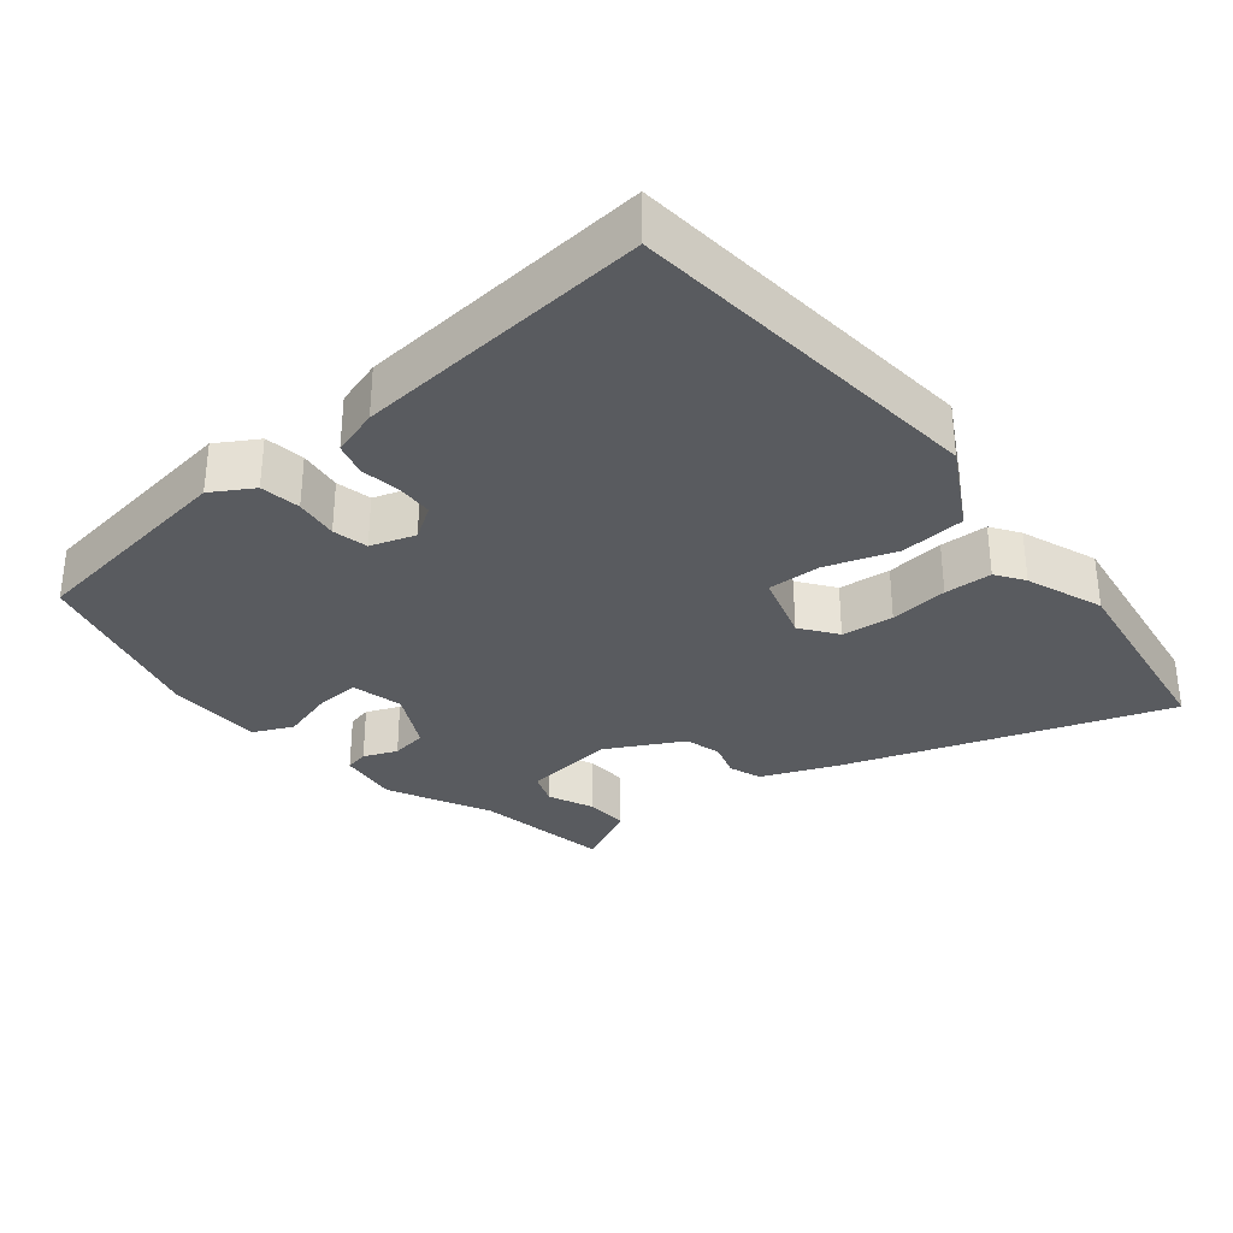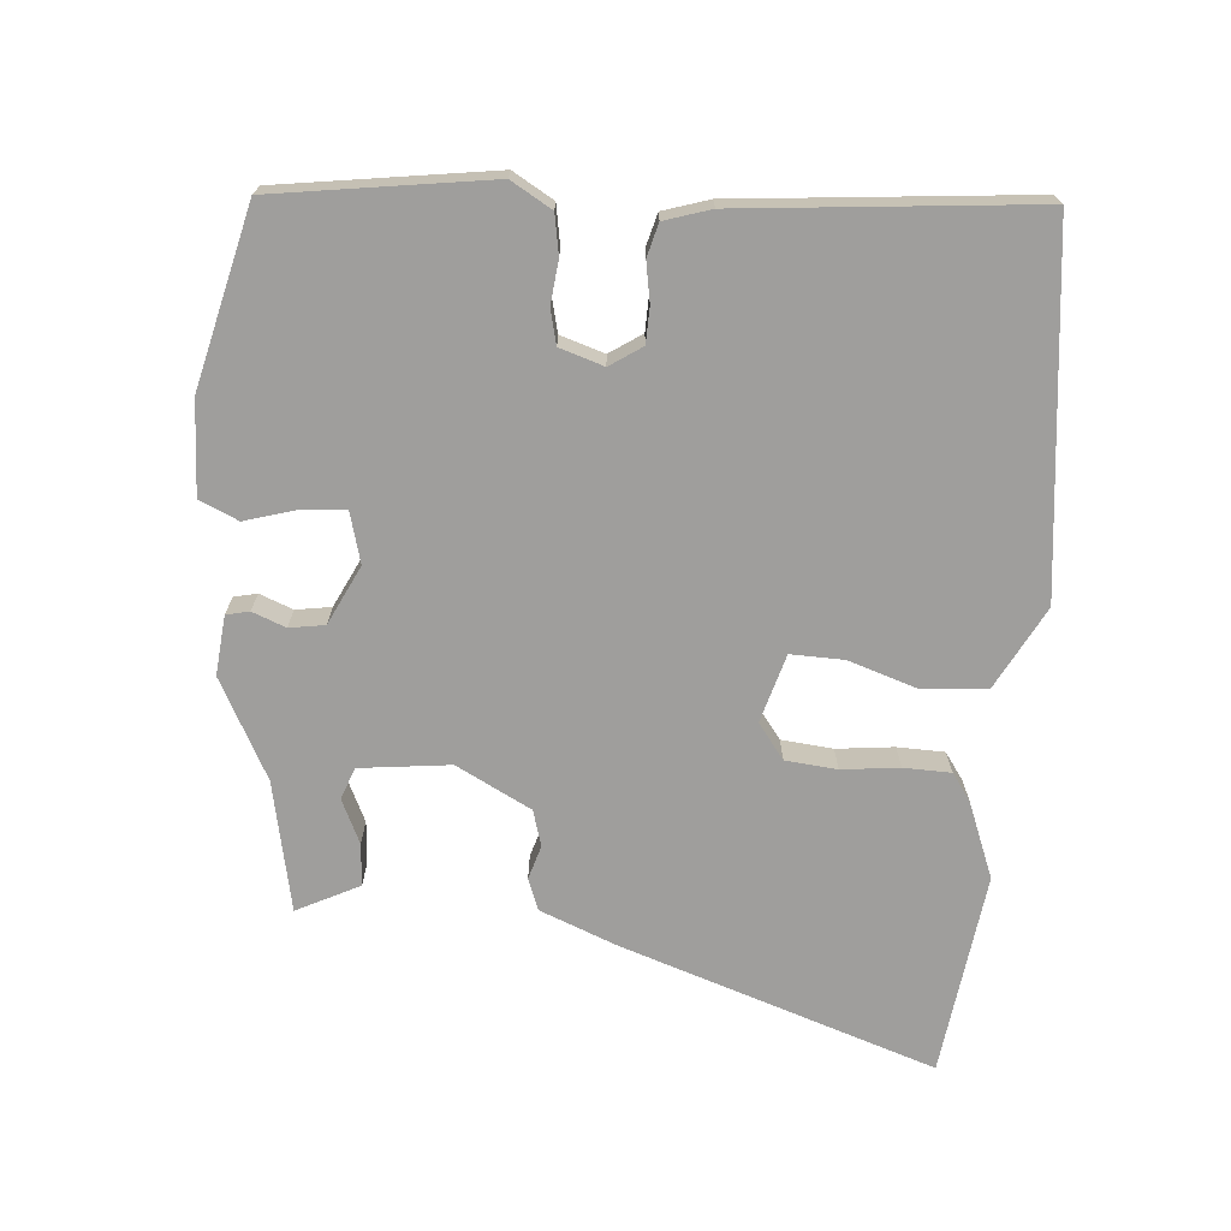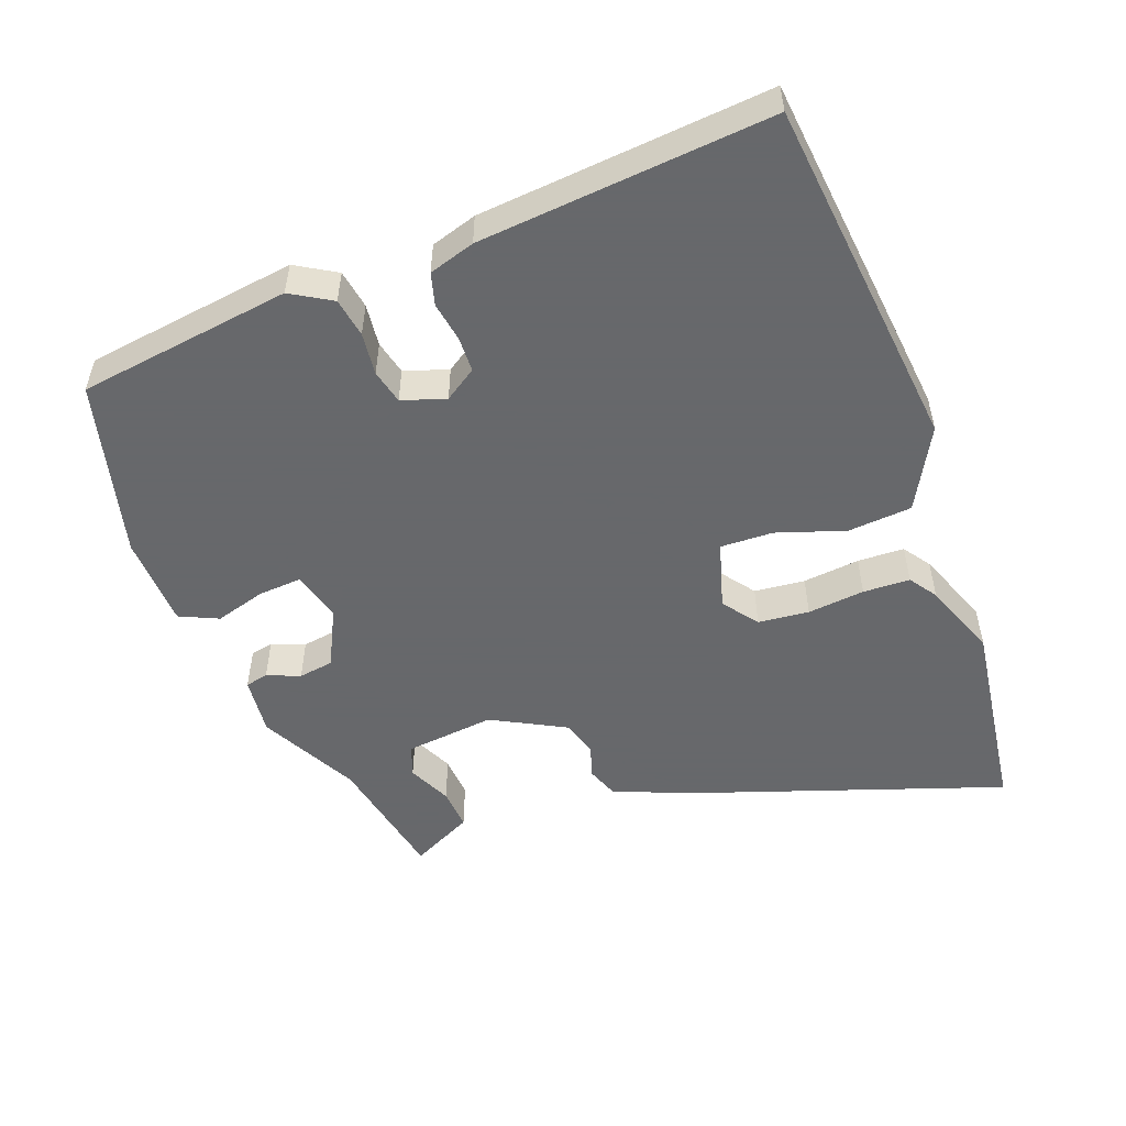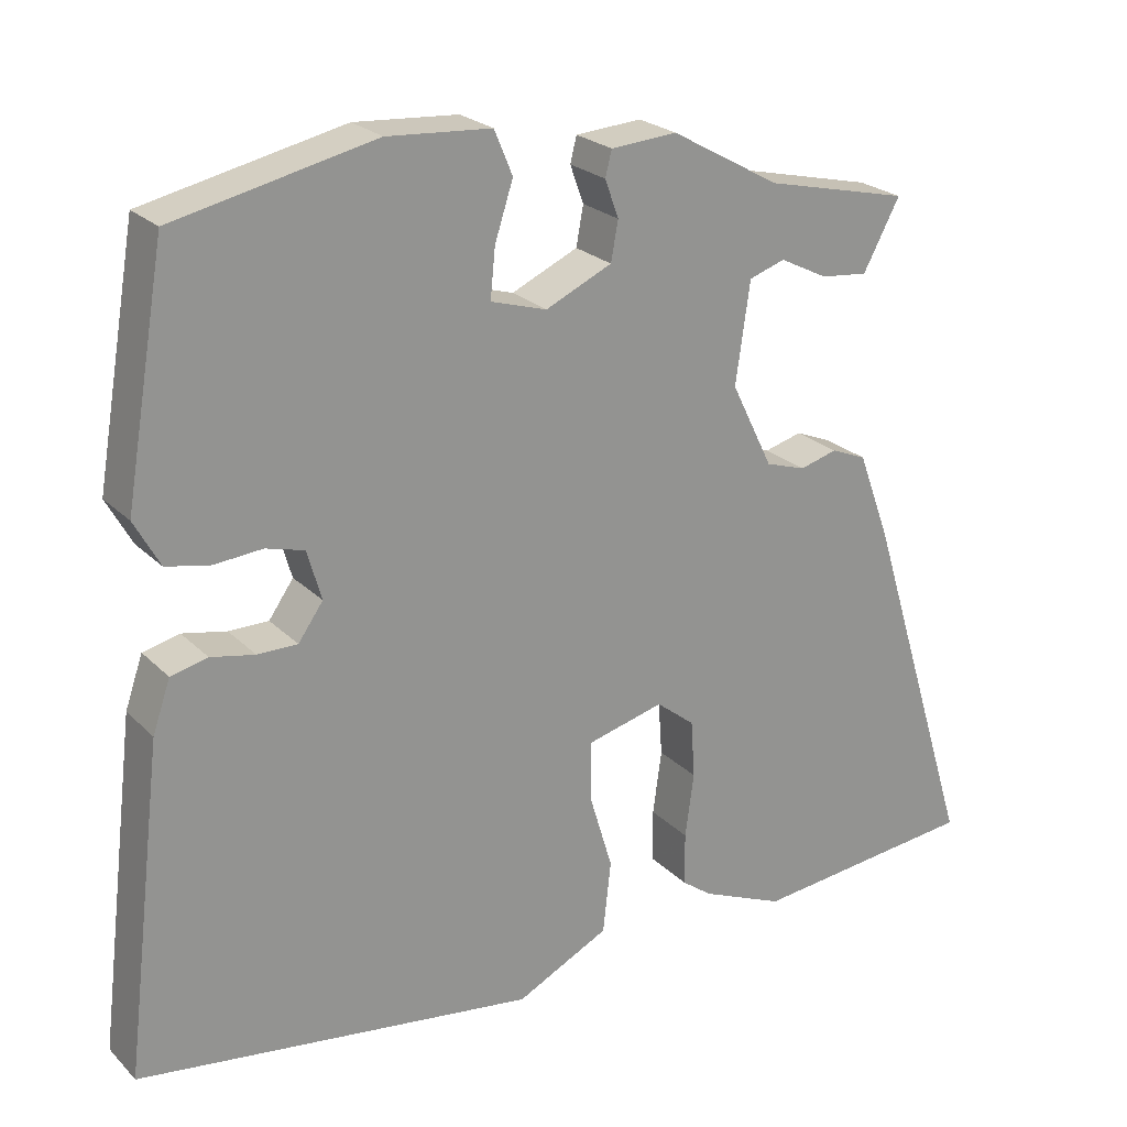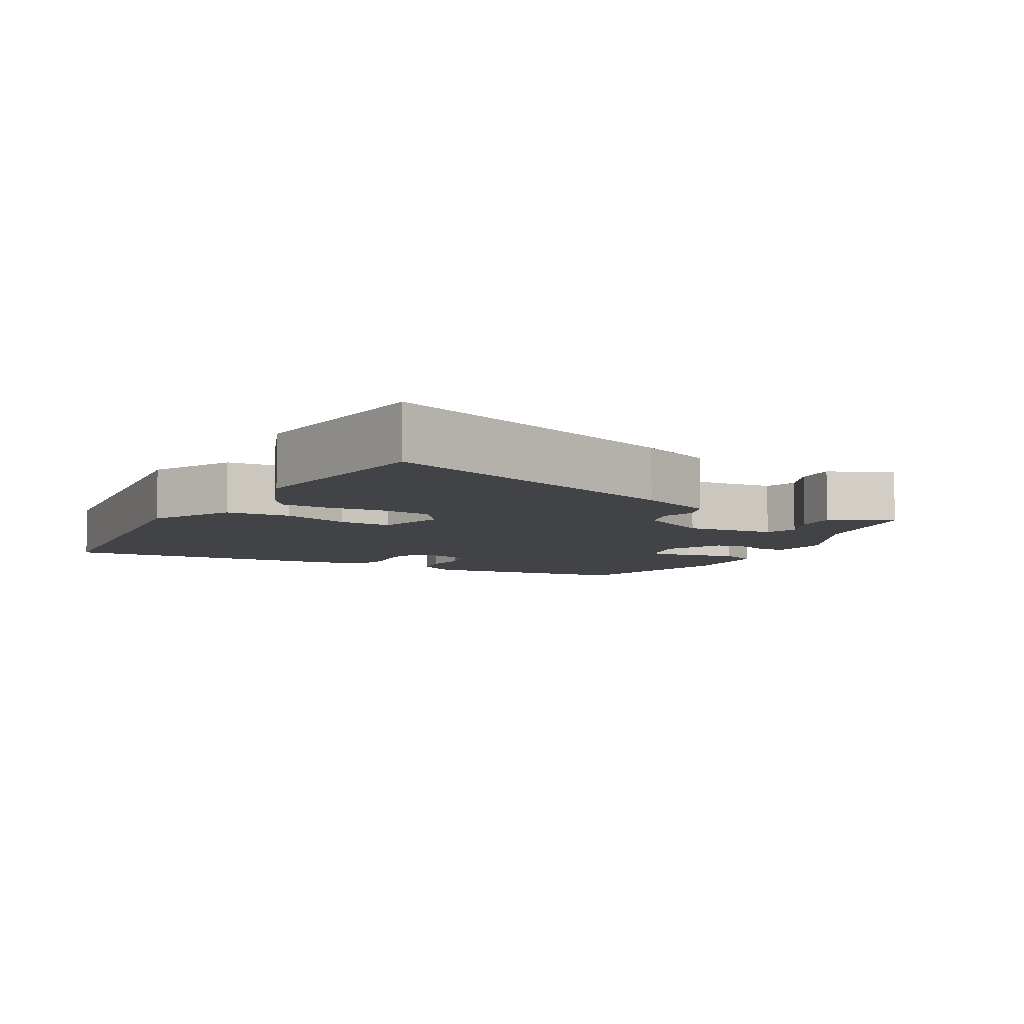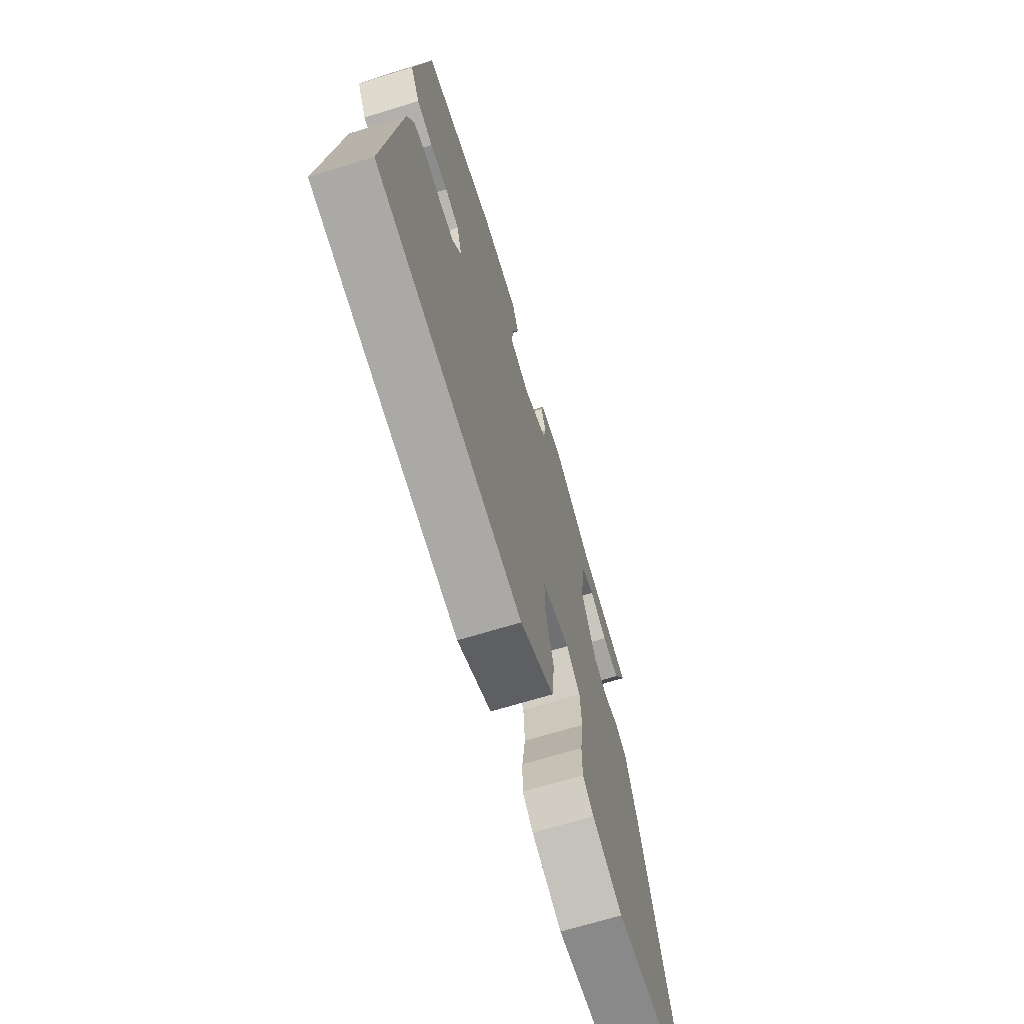
<metadata>
{"format":"obj","ext":"obj","renderer":"f3d","projection":"perspective","resolution":1024,"background":"white","views":[{"elev":-32.5,"azim":127.1,"up":"+Y"},{"elev":-70.9,"azim":83.9,"up":"+Y"},{"elev":-52.3,"azim":108.6,"up":"+Y"},{"elev":23.4,"azim":147.6,"up":"+Z"},{"elev":-7.1,"azim":-120.8,"up":"+Y"},{"elev":-68.6,"azim":107.1,"up":"+Z"}]}
</metadata>
<code>
v -0.308 0.07 0.425
v -0.172 0.07 0.501
v -0.089 0.07 0.495
v -0.081 0.07 0.463
v -0.098 0.07 0.416
v -0.089 0.07 0.367
v -0.006 0.07 0.329
v 0.064 0.07 0.35
v 0.058 0.07 0.411
v 0.035 0.07 0.482
v 0.058 0.07 0.537
v 0.188 0.07 0.546
v 0.439 0.07 0.491
v 0.49 0.07 0.192
v 0.458 0.07 0.134
v 0.403 0.07 0.123
v 0.343 0.07 0.128
v 0.295 0.07 0.115
v 0.277 0.07 0.053
v 0.308 0.07 0.009
v 0.358 0.07 0.009
v 0.413 0.07 0.02
v 0.459 0.07 0.009
v 0.481 0.07 -0.055
v 0.53 0.07 -0.464
v 0.031 0.07 -0.532
v -0.085 0.07 -0.474
v -0.095 0.07 -0.384
v -0.066 0.07 -0.287
v -0.066 0.07 -0.213
v -0.162 0.07 -0.188
v -0.21 0.07 -0.226
v -0.215 0.07 -0.298
v -0.204 0.07 -0.378
v -0.204 0.07 -0.444
v -0.242 0.07 -0.472
v -0.346 0.07 -0.516
v -0.63 0.07 -0.486
v -0.494 0.07 -0.043
v -0.454 0.07 0.065
v -0.41 0.07 0.083
v -0.363 0.07 0.07
v -0.313 0.07 0.086
v -0.261 0.07 0.192
v -0.279 0.07 0.318
v -0.324 0.07 0.333
v -0.384 0.07 0.303
v -0.443 0.07 0.297
v -0.489 0.07 0.383
v -0.308 0 0.425
v -0.172 0 0.501
v -0.089 0 0.495
v -0.081 0 0.463
v -0.098 0 0.416
v -0.089 0 0.367
v -0.006 0 0.329
v 0.064 0 0.35
v 0.058 0 0.411
v 0.035 0 0.482
v 0.058 0 0.537
v 0.188 0 0.546
v 0.439 0 0.491
v 0.49 0 0.192
v 0.458 0 0.134
v 0.403 0 0.123
v 0.343 0 0.128
v 0.295 0 0.115
v 0.277 0 0.053
v 0.308 0 0.009
v 0.358 0 0.009
v 0.413 0 0.02
v 0.459 0 0.009
v 0.481 0 -0.055
v 0.53 0 -0.464
v 0.031 0 -0.532
v -0.085 0 -0.474
v -0.095 0 -0.384
v -0.066 0 -0.287
v -0.066 0 -0.213
v -0.162 0 -0.188
v -0.21 0 -0.226
v -0.215 0 -0.298
v -0.204 0 -0.378
v -0.204 0 -0.444
v -0.242 0 -0.472
v -0.346 0 -0.516
v -0.63 0 -0.486
v -0.494 0 -0.043
v -0.454 0 0.065
v -0.41 0 0.083
v -0.363 0 0.07
v -0.313 0 0.086
v -0.261 0 0.192
v -0.279 0 0.318
v -0.324 0 0.333
v -0.384 0 0.303
v -0.443 0 0.297
v -0.489 0 0.383
f 46 47 48 49
f 46 49 1
f 45 46 1 2
f 44 45 2 3
f 43 44 3 4
f 39 40 41 42
f 39 42 43
f 38 39 43
f 33 34 35 36
f 32 33 36 37
f 26 27 28 29
f 26 29 30
f 25 26 30
f 24 25 30
f 21 22 23 24
f 20 21 24 30
f 19 20 30 31
f 14 15 16 17
f 14 17 18
f 13 14 18
f 12 13 18
f 9 10 11 12
f 8 9 12 18
f 7 8 18 19
f 38 43 4 5
f 32 37 38 5
f 31 32 5 6
f 6 7 19 31
f 98 97 96 95
f 50 98 95
f 51 50 95 94
f 52 51 94 93
f 53 52 93 92
f 91 90 89 88
f 92 91 88
f 92 88 87
f 85 84 83 82
f 86 85 82 81
f 78 77 76 75
f 79 78 75
f 79 75 74
f 79 74 73
f 73 72 71 70
f 79 73 70 69
f 80 79 69 68
f 66 65 64 63
f 67 66 63
f 67 63 62
f 67 62 61
f 61 60 59 58
f 67 61 58 57
f 68 67 57 56
f 54 53 92 87
f 54 87 86 81
f 55 54 81 80
f 80 68 56 55
f 1 50 51 2
f 2 51 52 3
f 3 52 53 4
f 4 53 54 5
f 5 54 55 6
f 6 55 56 7
f 7 56 57 8
f 8 57 58 9
f 9 58 59 10
f 10 59 60 11
f 11 60 61 12
f 12 61 62 13
f 13 62 63 14
f 14 63 64 15
f 15 64 65 16
f 16 65 66 17
f 17 66 67 18
f 18 67 68 19
f 19 68 69 20
f 20 69 70 21
f 21 70 71 22
f 22 71 72 23
f 23 72 73 24
f 24 73 74 25
f 25 74 75 26
f 26 75 76 27
f 27 76 77 28
f 28 77 78 29
f 29 78 79 30
f 30 79 80 31
f 31 80 81 32
f 32 81 82 33
f 33 82 83 34
f 34 83 84 35
f 35 84 85 36
f 36 85 86 37
f 37 86 87 38
f 38 87 88 39
f 39 88 89 40
f 40 89 90 41
f 41 90 91 42
f 42 91 92 43
f 43 92 93 44
f 44 93 94 45
f 45 94 95 46
f 46 95 96 47
f 47 96 97 48
f 48 97 98 49
f 49 98 50 1

</code>
